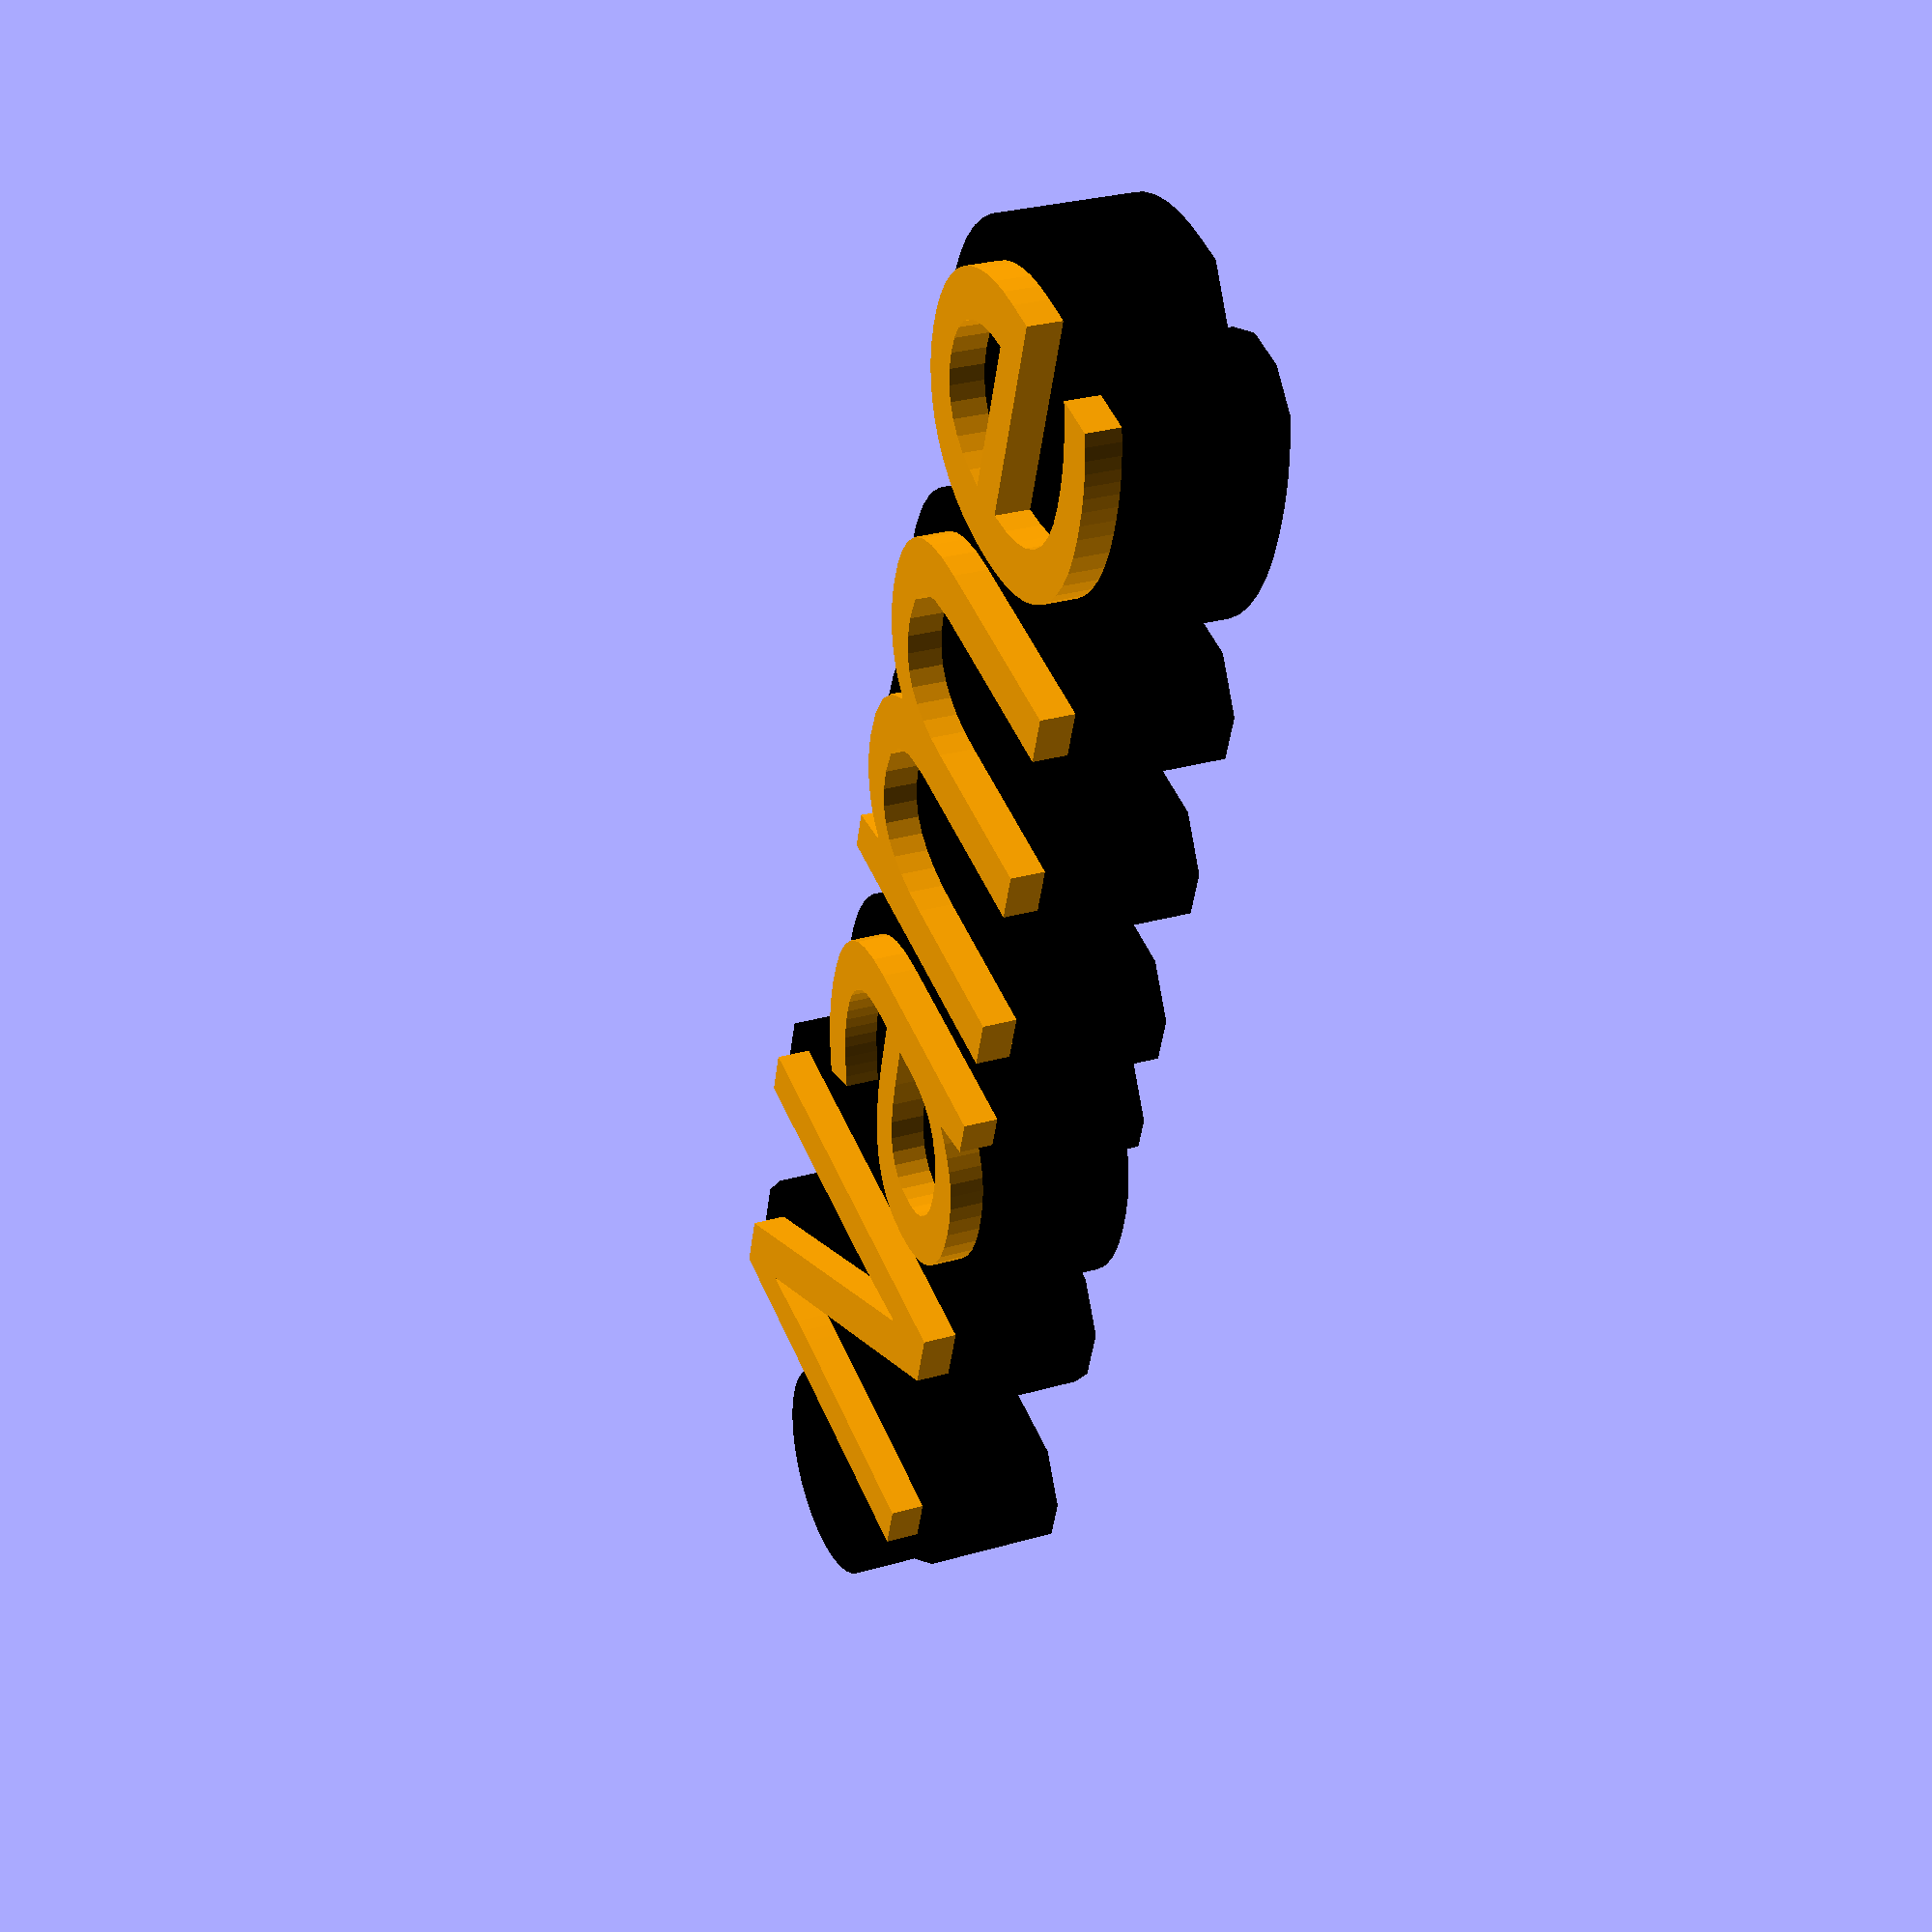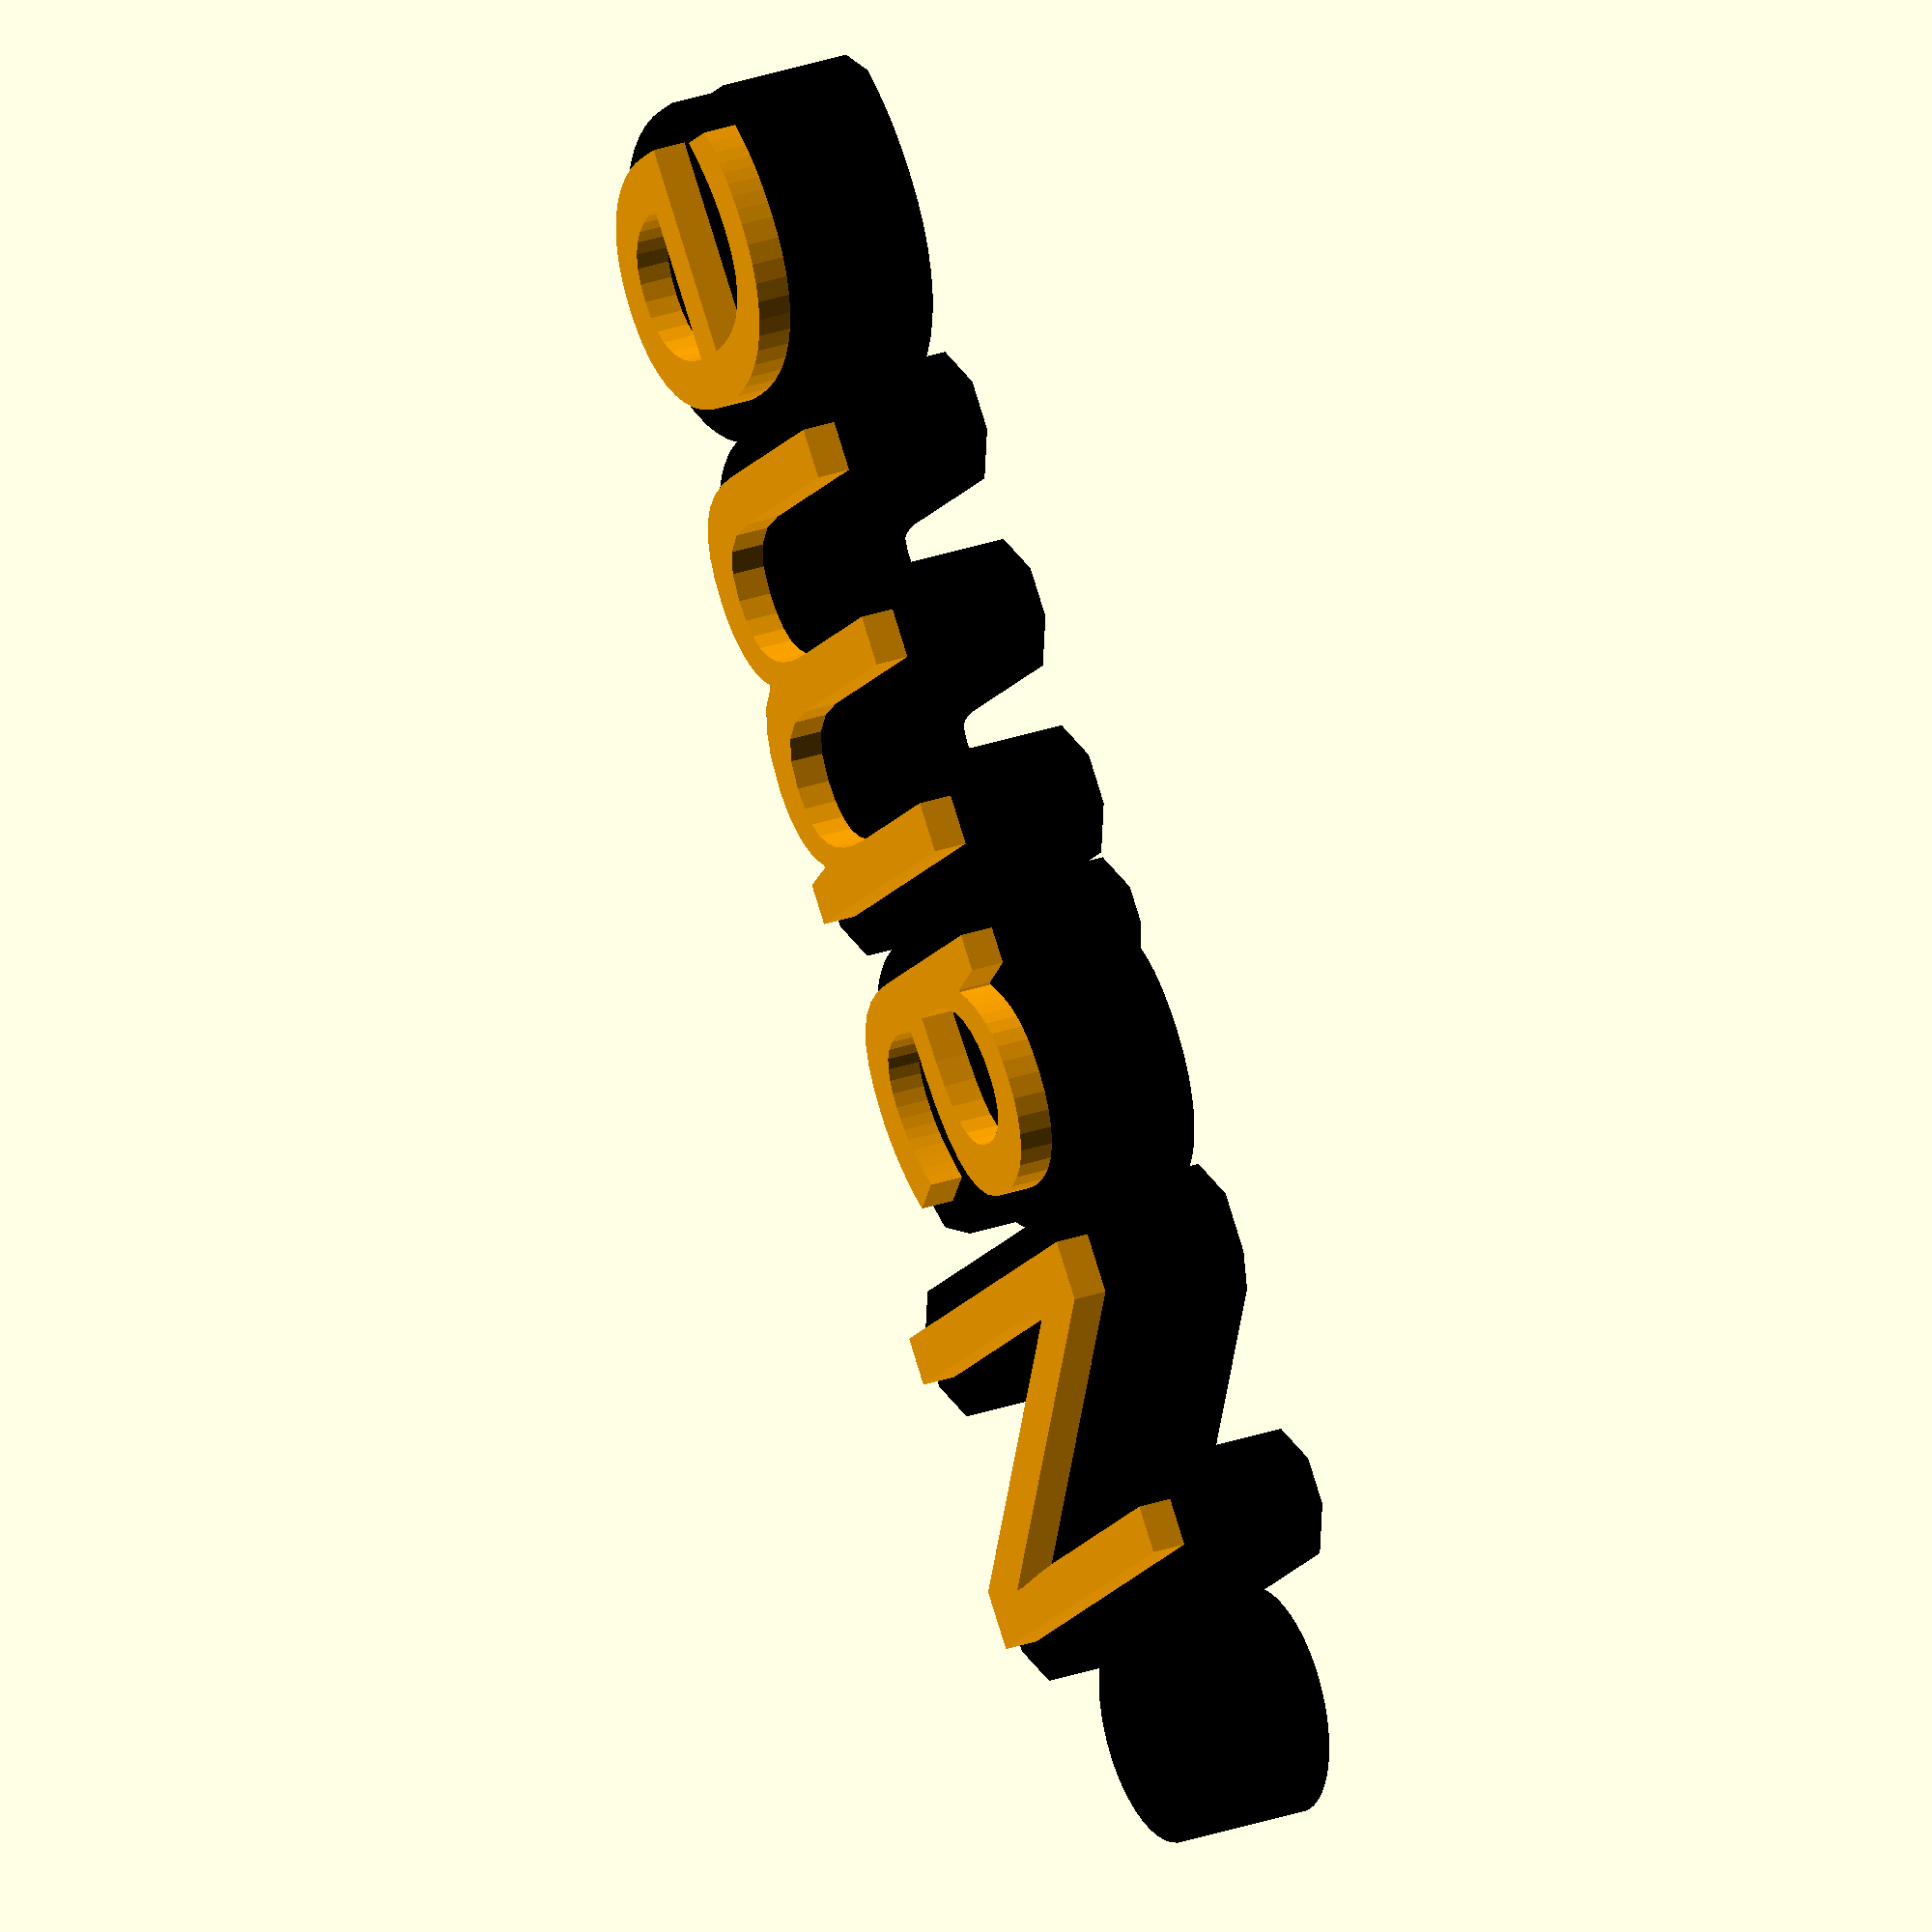
<openscad>
//
// PARAMETRIC NAME KEYRING — Loop fused to base (OpenSCAD 2021+)
// Slice color change at Z = base_thickness.
//

/* [Text & Font] */
// 1=Anton, 2=Chewy, 3=Montserrat Black, 4=Poppins Black, 5=System Default
font_number      = 2;
font_size        = 18;
text_line1       = "Name";
two_line_mode    = false;   // [true:false]
text_line2       = "Name2";
line_spacing     = 30;
text_spacing_mul = 1.00;
x_shift = 0;   // manual centering shift
x_shift = 0;   // move left/right (+ = left)
y_shift = 0;   // move up/down (+ = up)


/* [Base & Top] */
base_thickness   = 6;       // base (first color)
top_text_height  = 1.5;     // raised text (second color)
border_offset_r  = 1.8;     // outline radius; 0 = none
x_shift          = 0;       // manual centering shift

/* [Loop — appended to base 2D] */
loop_enable      = true;    // [true:false]
loop_outer_d     = 10;      // outside diameter
loop_hole_d      = 6;       // hole diameter
loop_embed_ratio = 0.50;    // 0..1 (0.5 = half inside the base)
loop_v_align     = "bottom"; // [center:top:bottom]
loop_x_nudge     = -2;      // mm (fine adjust; + moves right)
loop_y_nudge     = 5;       // mm (fine adjust; + moves up)

/* [Preview Colors] */
base_color_name  = "black";
top_color_name   = "orange";

// ---------------- helpers ----------------
function font_name(n) =
    (n==1) ? "Anton:style=Regular" :
    (n==2) ? "Chewy:style=Regular" :
    (n==3) ? "Montserrat:style=Black" :
    (n==4) ? "Poppins:style=Black" :
             "Liberation Sans:style=Bold";

function text_h() = two_line_mode ? (line_spacing + font_size) : font_size;

function loop_y_cen() =
    (loop_v_align=="top")    ? -(text_h() - loop_outer_d)/2 :
    (loop_v_align=="bottom") ? +(text_h() - loop_outer_d)/2 :
                               -text_h()/2;

// ------------- text geometry -------------
module textline2d(txt){
    text(txt, font=font_name(font_number), size=font_size,
         halign="left", valign="baseline", spacing=text_spacing_mul);
}
module flat_text_2d(){
    textline2d(text_line1);
    if (two_line_mode) translate([0,-line_spacing]) textline2d(text_line2);
}
module outline_text_2d(){
    if (border_offset_r > 0) offset(r=border_offset_r) flat_text_2d();
    else flat_text_2d();
}

// Base 2D + loop (hole cut), then extrude
module base2d_with_loop(){
    left_edge = -border_offset_r; // text starts at x=0; outline grows left
    x_center  = left_edge - (loop_outer_d/2) + loop_outer_d*loop_embed_ratio + loop_x_nudge;
    y_center  = loop_y_cen() + loop_y_nudge;

    if (loop_enable) {
        difference(){
            union(){
                outline_text_2d();
                translate([x_center, y_center]) circle(d=loop_outer_d, $fn=64);
            }
            translate([x_center, y_center]) circle(d=loop_hole_d, $fn=64);
        }
    } else {
        outline_text_2d();
    }
}

// --------------- model ----------------
module nameplate(){
    translate([-x_shift, -y_shift, 0]){
        color(base_color_name)
        linear_extrude(height=base_thickness)
            base2d_with_loop();

        color(top_color_name)
        translate([0,0,base_thickness])
            linear_extrude(height=top_text_height)
                flat_text_2d();
    }
}

// --------------- render ----------------
nameplate();

</openscad>
<views>
elev=331.7 azim=288.3 roll=66.3 proj=p view=wireframe
elev=331.5 azim=230.4 roll=62.4 proj=o view=wireframe
</views>
